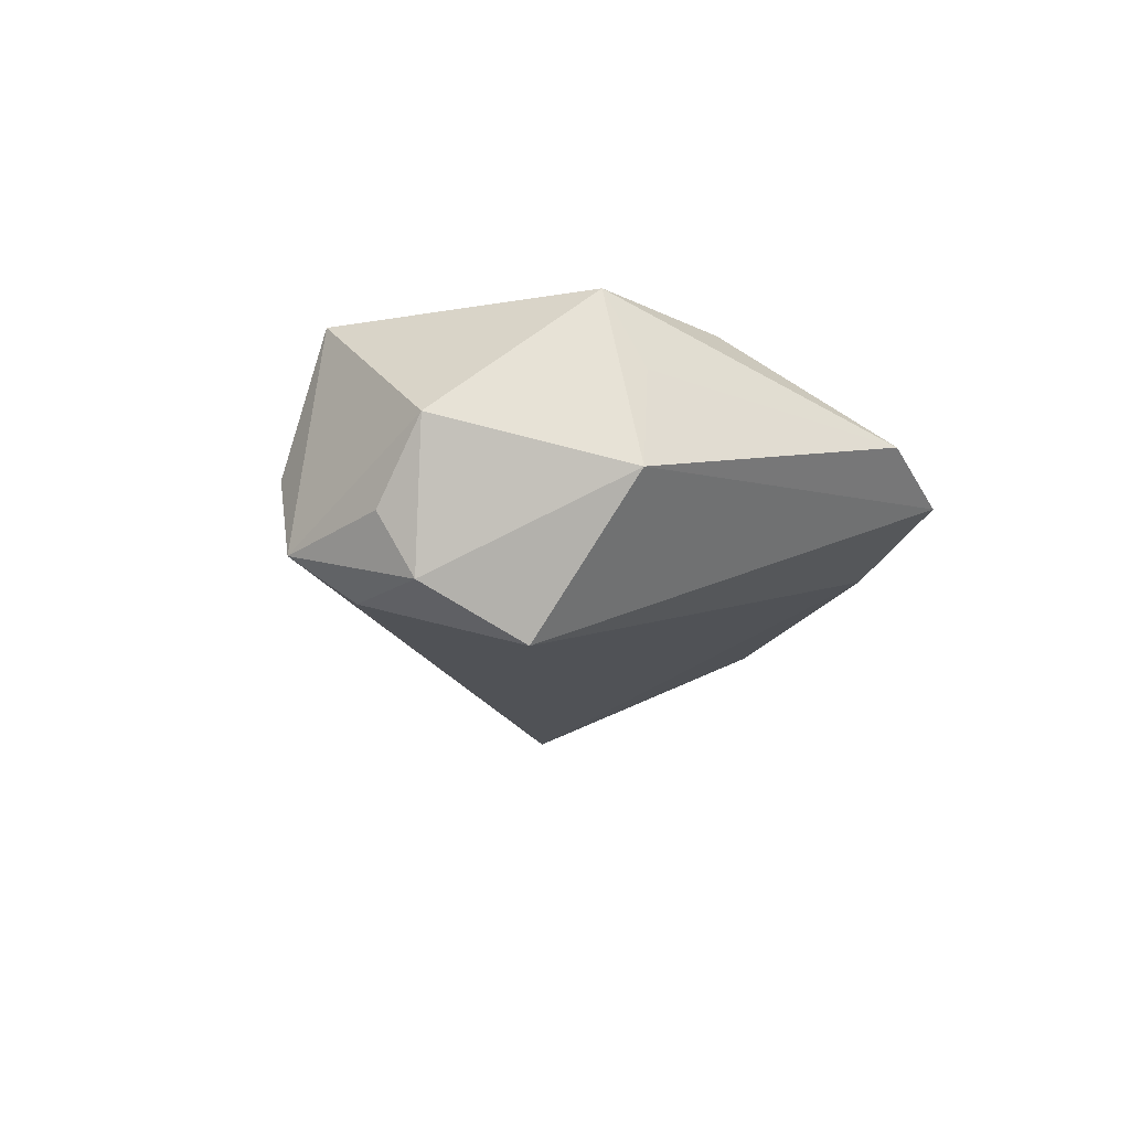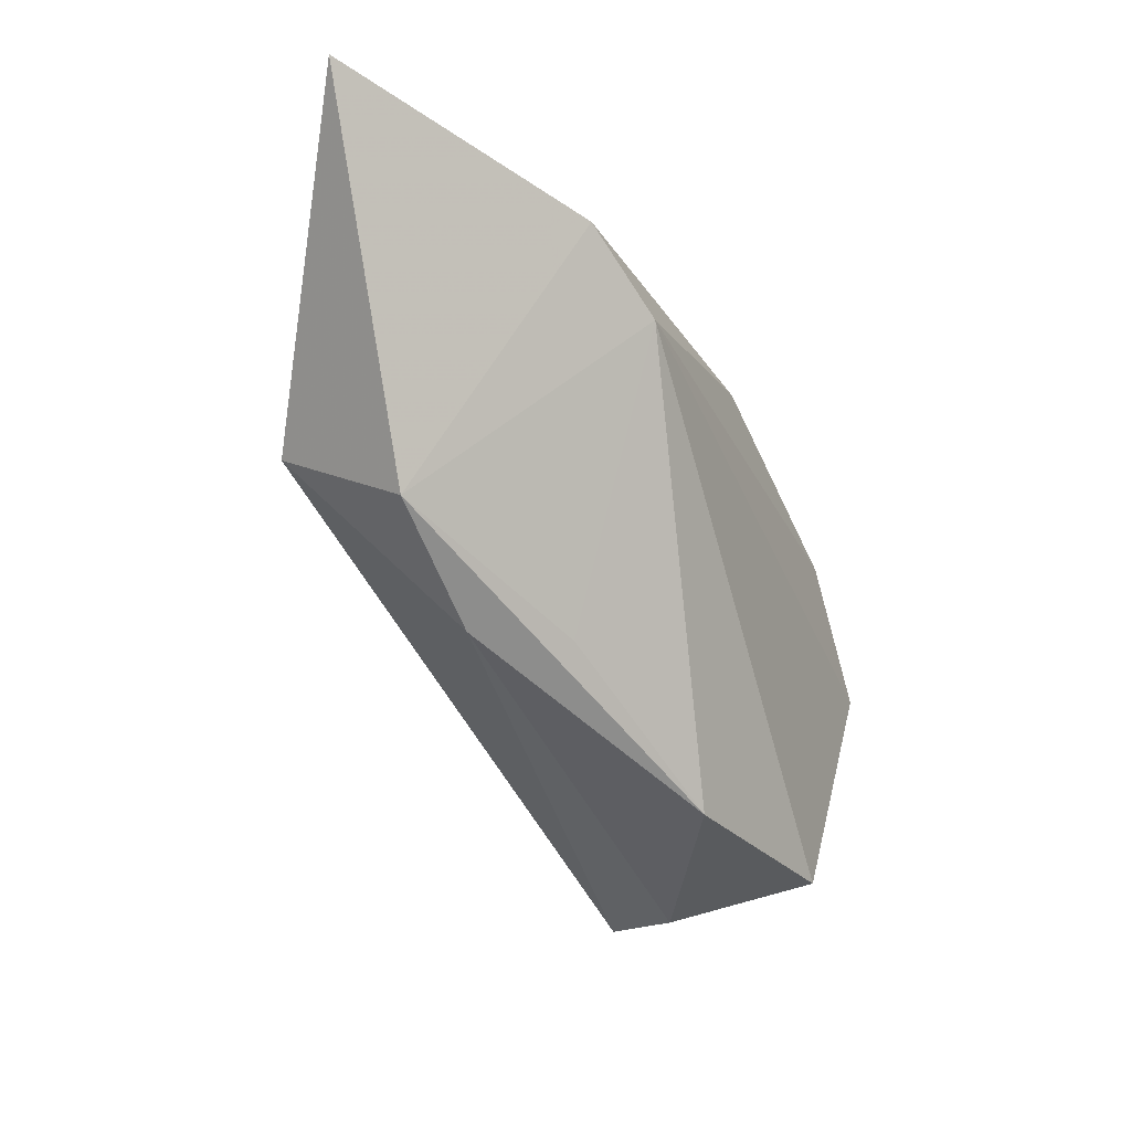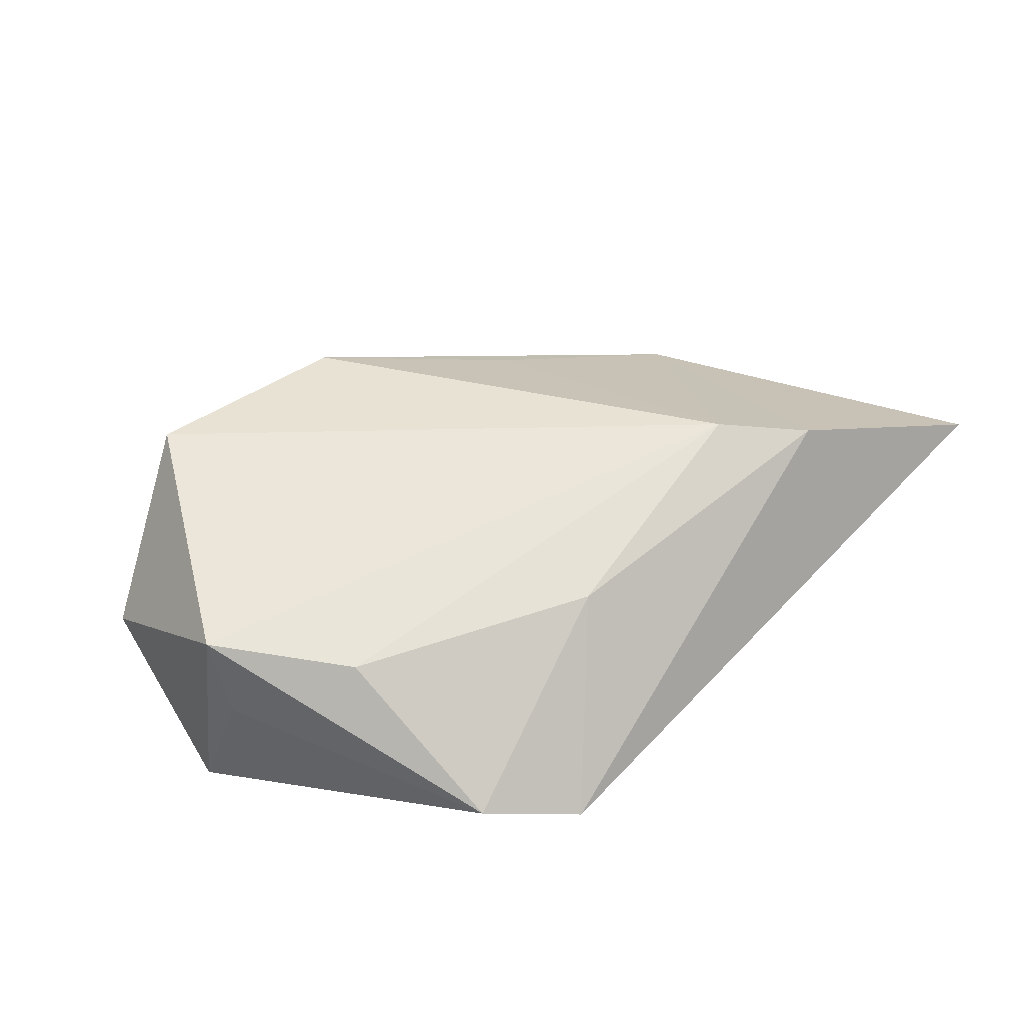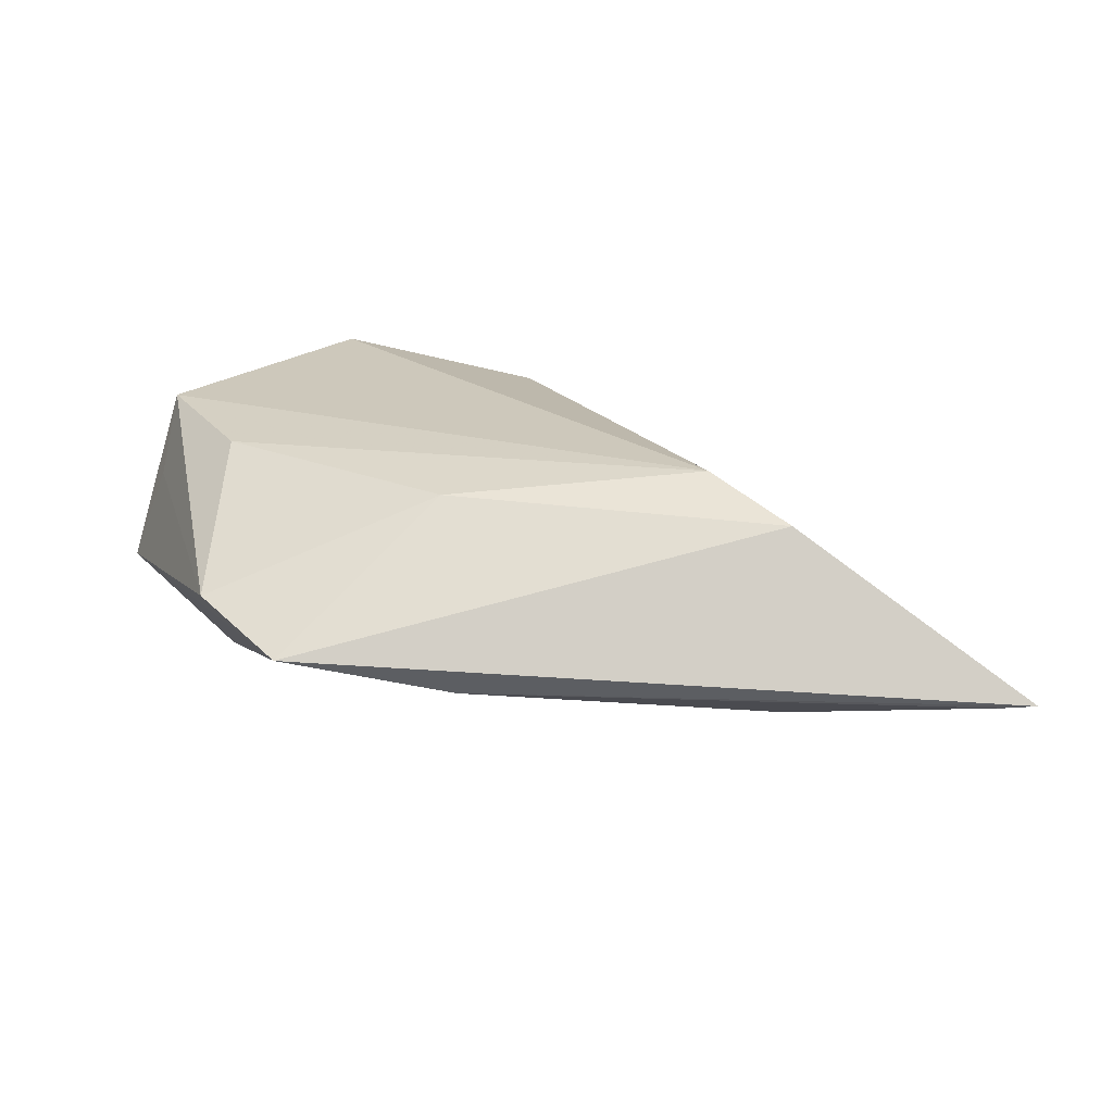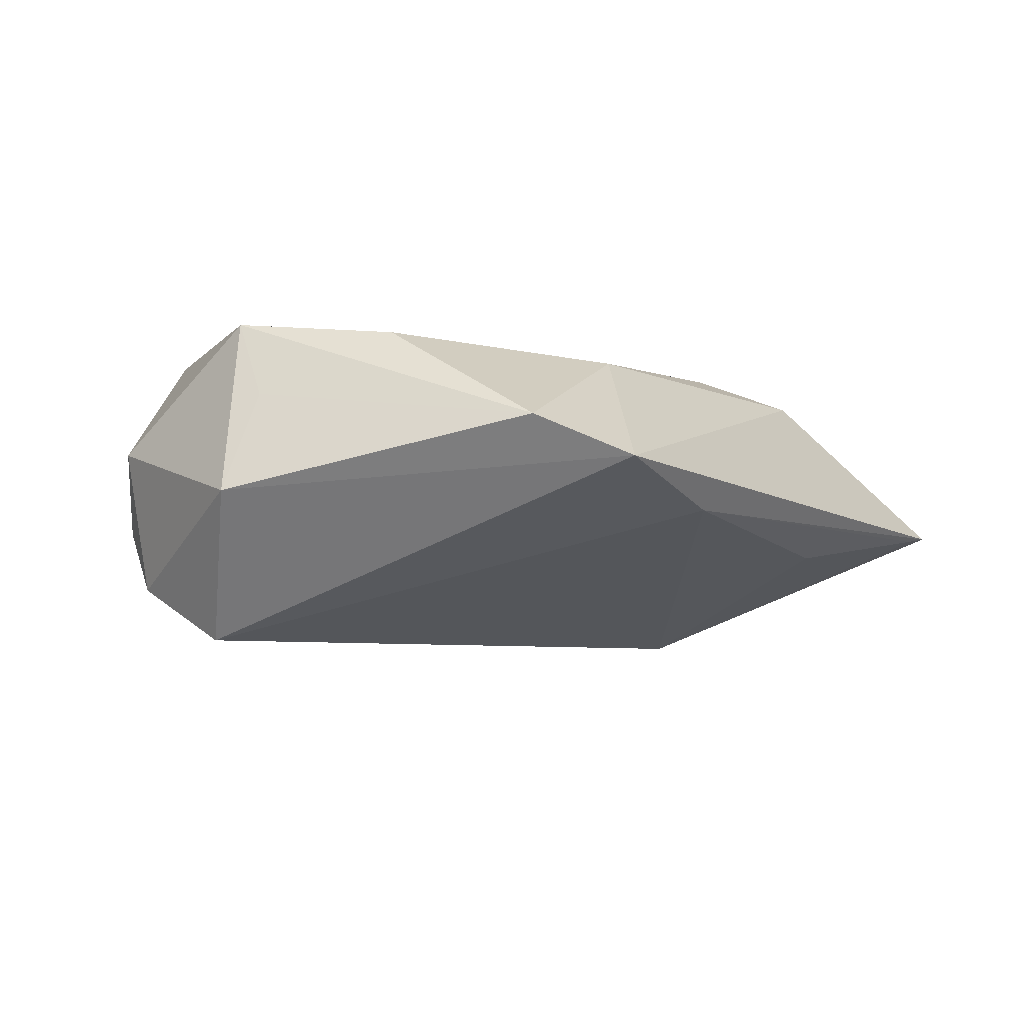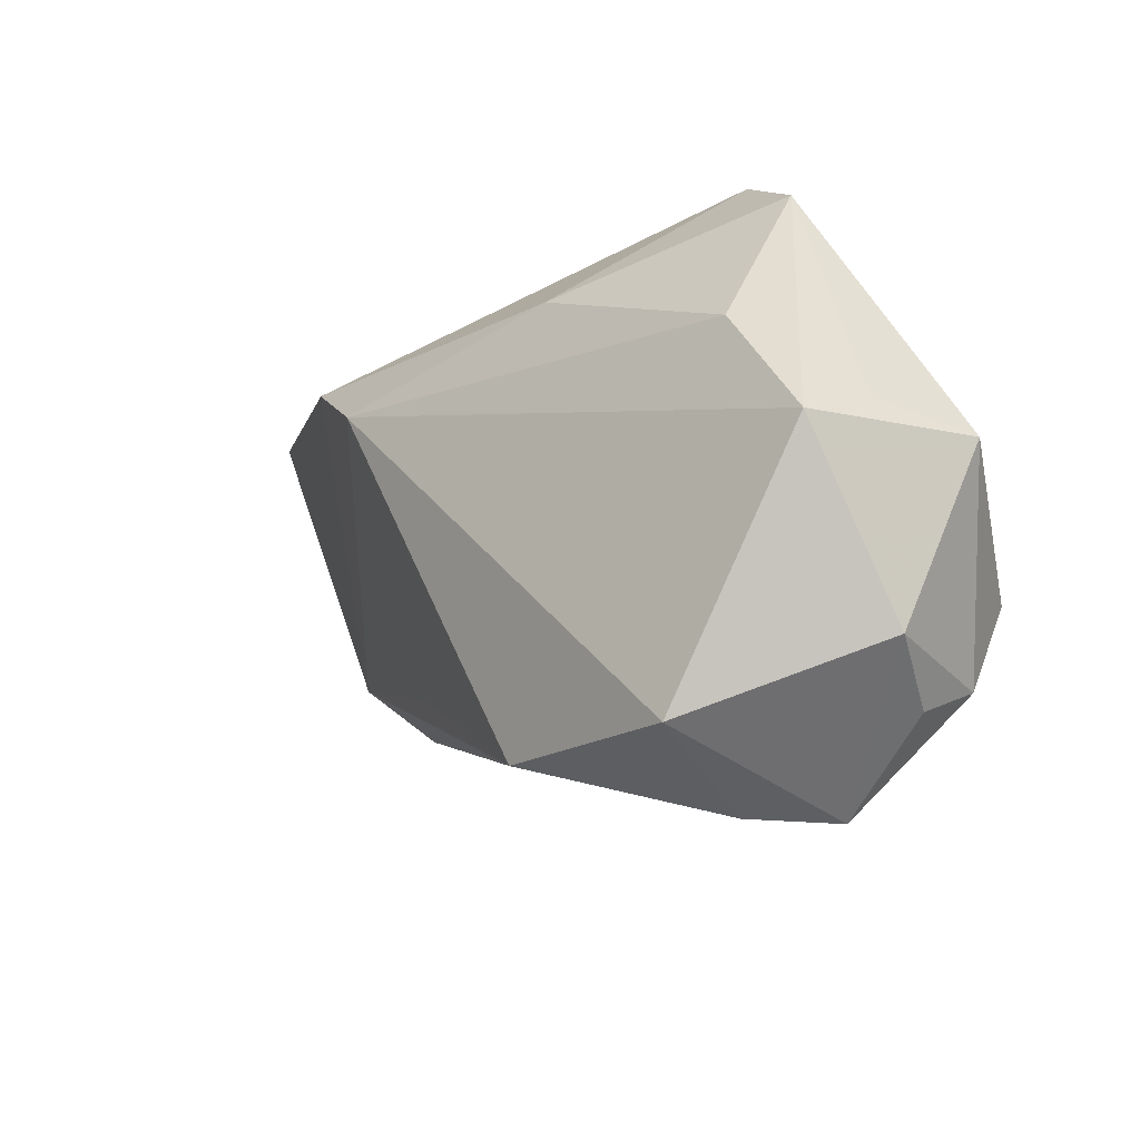
<metadata>
{"format":"obj","ext":"obj","renderer":"f3d","projection":"perspective","resolution":1024,"background":"white","views":[{"elev":-12.5,"azim":78.3,"up":"+Z"},{"elev":-18.9,"azim":-66.1,"up":"+Y"},{"elev":55.1,"azim":131.3,"up":"+Z"},{"elev":21.8,"azim":-177.1,"up":"+Z"},{"elev":-5.9,"azim":124.4,"up":"+Z"},{"elev":-26.3,"azim":43.8,"up":"+Y"}]}
</metadata>
<code>
v -0.0244 -0.01626 0.006314
v 0.0008526 0.03463 -0.004325
v 0.02147 0.03681 0.0003044
v 0.03716 -0.02711 -0.01424
v -0.03271 -0.01644 -0.002682
v 0.04124 -0.007895 0.01772
v -0.06135 0.03621 -0.003946
v 0.04269 -0.003313 0.008495
v -0.03743 0.02703 0.01416
v 0.01759 -0.03997 0.00067
v 0.02362 -0.03943 -0.009355
v 0.04744 -0.00493 -0.003587
v 0.03124 0.02883 0.004793
v 0.04098 -0.02723 0.002922
v 0.00348 0.0222 0.01544
v -0.0436 0.002259 -0.02016
v 0.02215 -0.03566 0.01772
v -0.06526 0.03681 -0.003326
v -0.02787 0.01865 0.01772
v -0.0371 0.03056 -0.007804
v -0.003539 -0.03199 0.01335
v 0.02526 -0.03184 -0.01477
v 0.03596 -0.03121 -0.00674
v 0.03104 0.007754 0.01675
v -0.04655 -0.005297 -0.003722
v 0.03729 -0.01494 -0.02092
f 12 26 3
f 9 3 18
f 14 12 6
f 5 16 11
f 7 16 18
f 20 16 7
f 3 26 2
f 20 7 2
f 26 16 2
f 2 16 20
f 18 3 2
f 2 7 18
f 19 9 25
f 25 9 18
f 18 16 25
f 25 16 5
f 3 9 15
f 15 9 19
f 8 6 12
f 17 6 19
f 14 6 17
f 17 11 14
f 4 12 14
f 26 12 4
f 22 16 26
f 22 11 16
f 26 4 22
f 22 4 11
f 3 15 13
f 6 8 13
f 13 12 3
f 13 8 12
f 19 6 24
f 24 15 19
f 6 13 24
f 24 13 15
f 21 17 19
f 21 25 5
f 14 11 23
f 23 4 14
f 11 4 23
f 19 25 1
f 1 21 19
f 25 21 1
f 11 17 10
f 17 21 10
f 5 11 10
f 10 21 5

</code>
